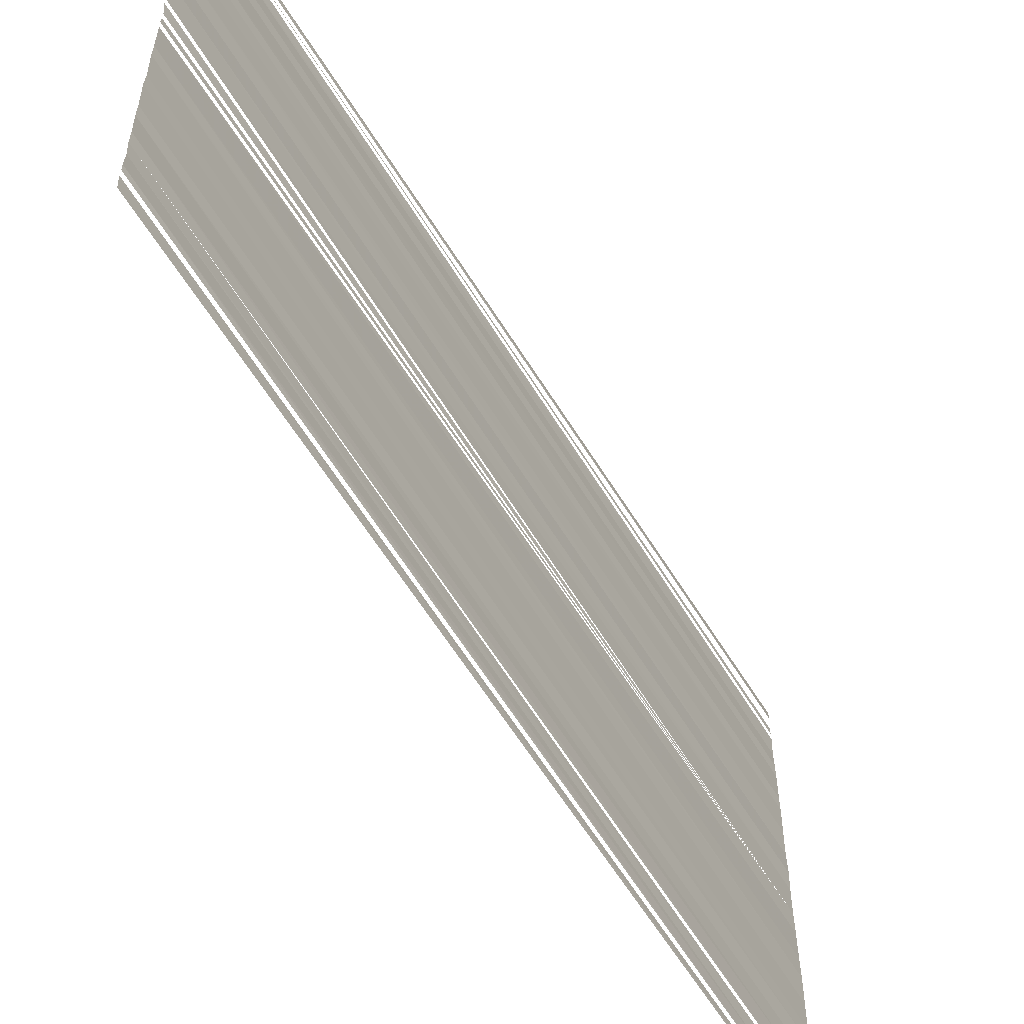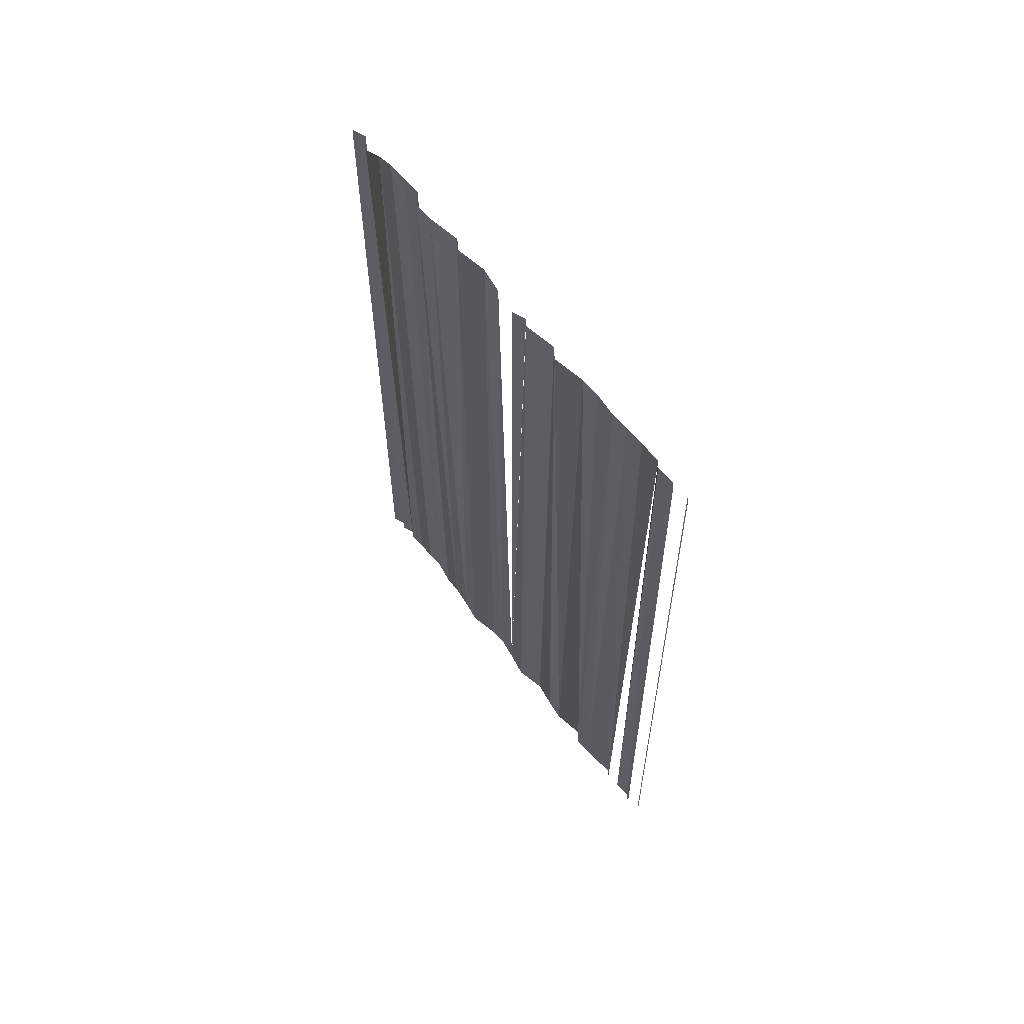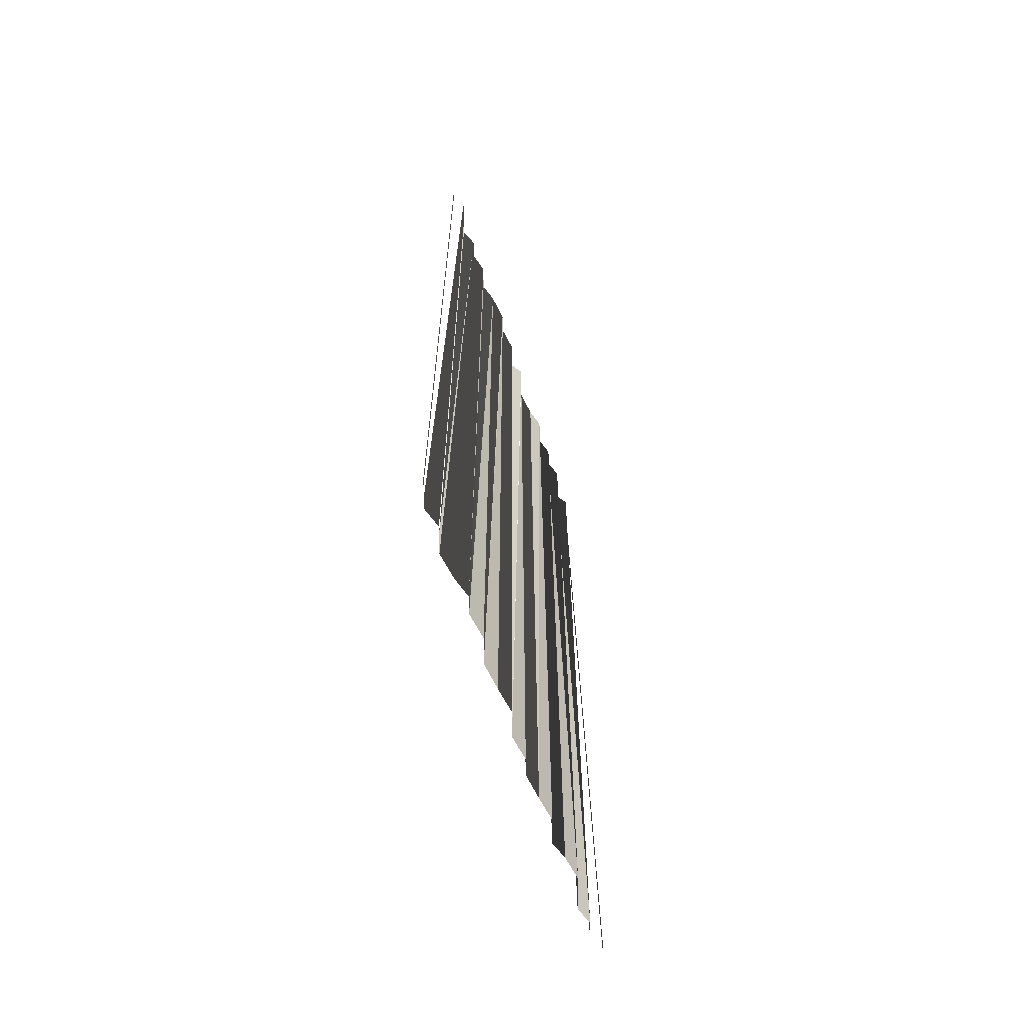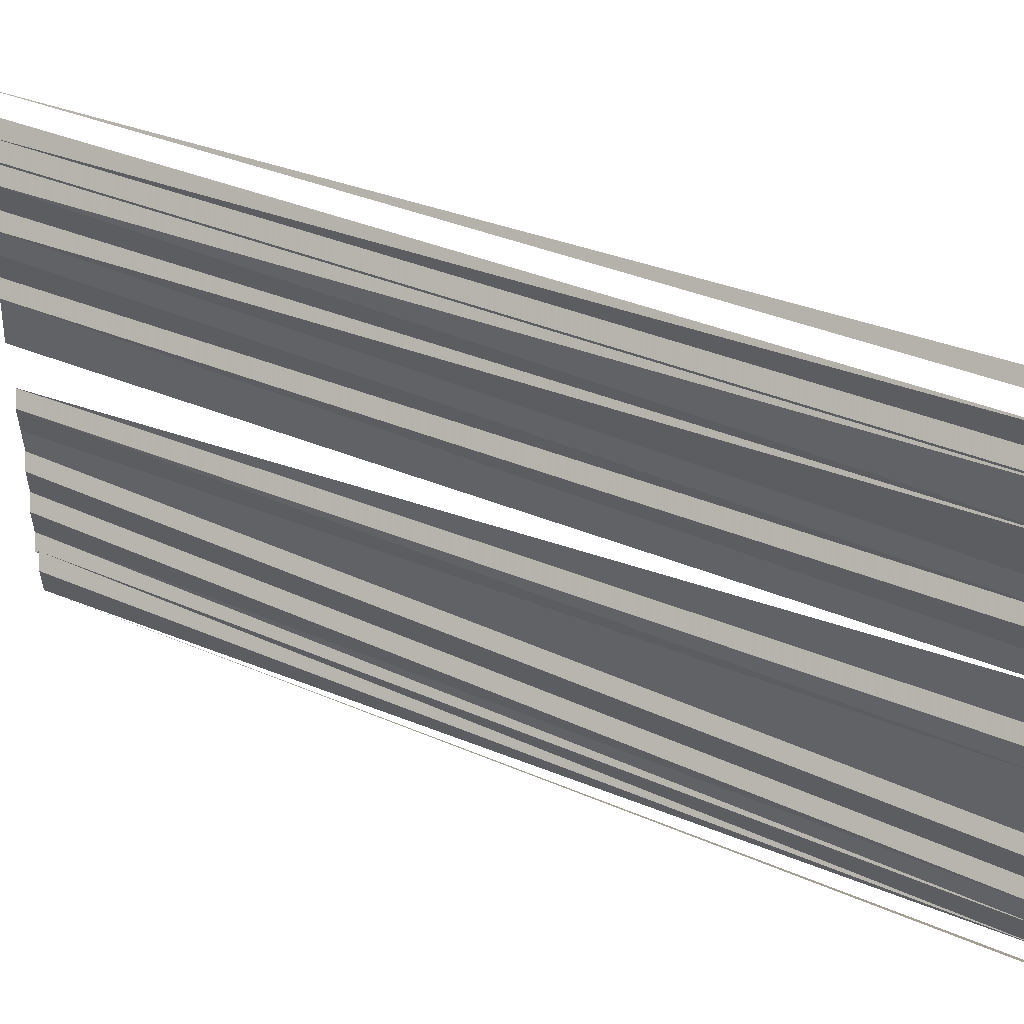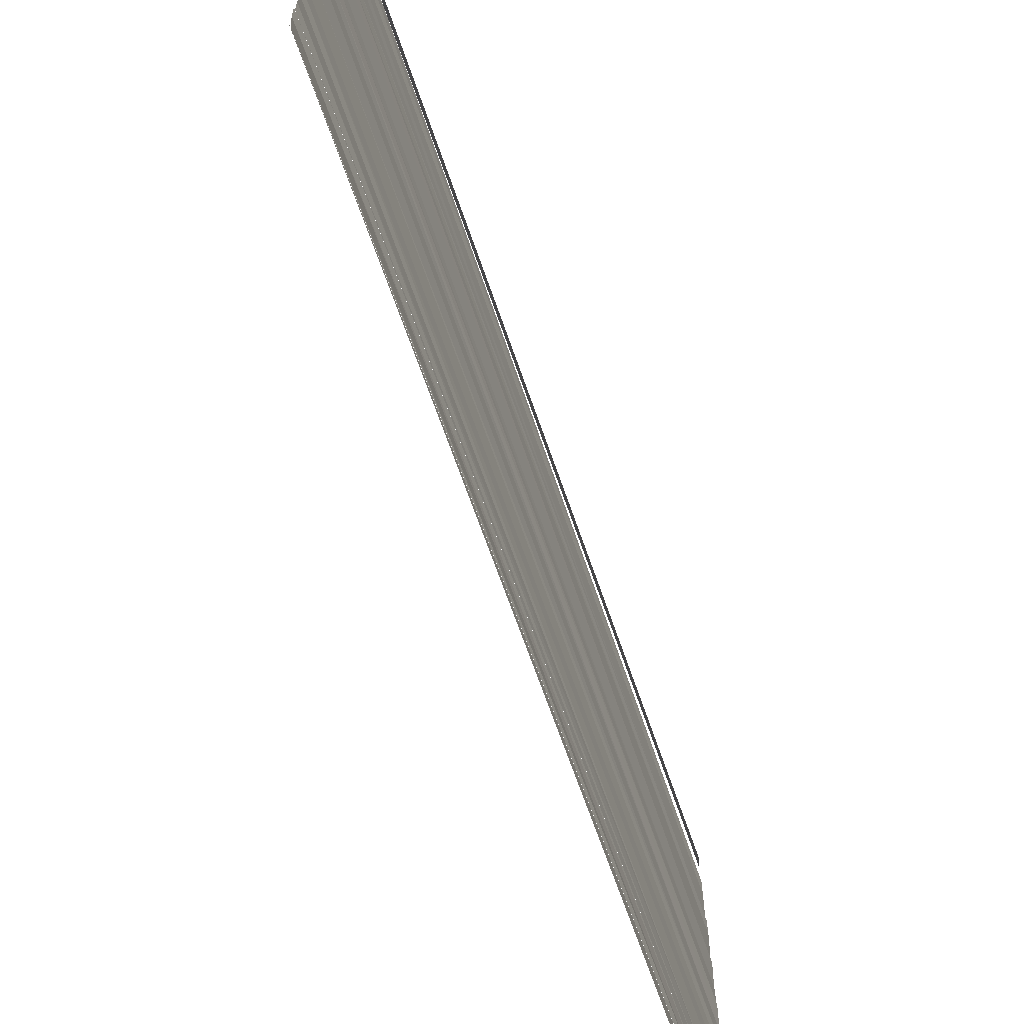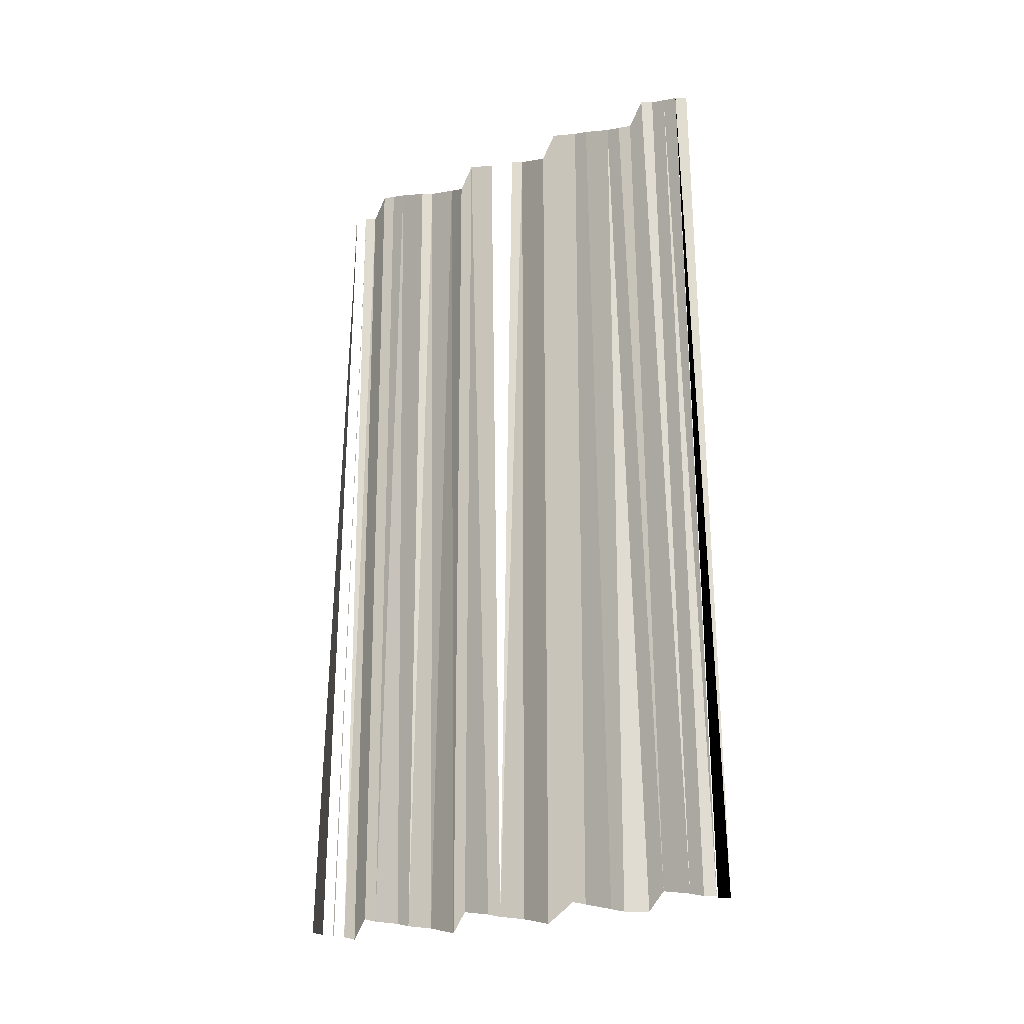
<metadata>
{"format":"obj","ext":"obj","renderer":"f3d","projection":"perspective","resolution":1024,"background":"white","views":[{"elev":-56.5,"azim":-150.6,"up":"+Z"},{"elev":64.9,"azim":142.4,"up":"+Y"},{"elev":-63.6,"azim":-161.9,"up":"+Y"},{"elev":39.5,"azim":-64.5,"up":"+Z"},{"elev":-67.6,"azim":19.1,"up":"+Z"},{"elev":-20.0,"azim":124.8,"up":"+Y"}]}
</metadata>
<code>
o 11673
v 2245 1879 19.04
v 2245 1879 19.04
v 2245 1879 19.04
v 2245 1879 19.04
v 2245 1879 19.04
v 2245 1879 19.04
v 2245 1879 19.04
v 2245 1879 19.04
v 2245 1879 19.04
v 2245 1879 19.04
v 2245 1879 19.04
v 2245 1879 19.04
v 2245 1879 19.04
v 2245 1879 19.04
v 2245 1879 19.04
v 2245 1879 19.04
v 2245 1879 19.04
v 2245 1879 19.04
v 2245 1879 19.04
v 2245 1879 19.04
v 2245 1879 19.04
v 2245 1879 19.04
v 2245 1879 19.04
v 2245 1879 19.04
v 2245 1879 19.04
v 2245 1879 19.04
v 2245 1879 19.04
v 2245 1879 19.04
v 2245 1879 19.04
v 2245 1879 19.04
v 2245 1879 19.04
v 2245 1879 19.04
v 2245 1879 19.04
v 2245 1879 19.04
v 2245 1879 19.04
v 2245 1879 19.04
v 2245 1879 19.04
v 2245 1879 19.04
v 2245 1879 19.04
v 2245 1879 19.04
v 2245 1879 19.04
v 2245 1879 19.04
v 2245 1879 19.04
v 2245 1879 19.04
v 2245 1879 19.04
v 2245 1879 19.04
v 2245 1879 19.04
v 2245 1879 19.04
v 2245 1879 19.04
v 2245 1879 19.04
v 2245 1879 19.04
v 2245 1879 19.04
v 2245 1879 19.04
v 2245 1879 19.04
v 2245 1879 19.04
v 2245 1879 19.04
v 2245 1879 19.04
v 2245 1879 19.04
v 2245 1879 19.04
v 2245 1879 19.04
v 2245 1879 19.04
f 1 2 3
f 3 2 4
f 5 6 7
f 7 6 8
f 9 10 11
f 12 13 14
f 14 13 15
f 14 15 16
f 16 15 17
f 16 17 18
f 18 19 20
f 20 19 21
f 20 21 22
f 22 21 23
f 22 23 24
f 24 23 25
f 24 25 26
f 26 25 27
f 26 27 28
f 28 27 29
f 28 29 30
f 30 29 31
f 30 31 32
f 32 31 33
f 32 33 34
f 34 33 35
f 34 35 36
f 37 38 36
f 39 40 36
f 41 42 36
f 41 43 42
f 44 43 41
f 44 45 43
f 46 45 44
f 46 47 45
f 48 47 46
f 48 49 47
f 50 49 48
f 50 51 49
f 52 51 50
f 52 53 51
f 54 53 52
f 54 55 53
f 56 55 54
f 56 57 55
f 58 57 56
f 58 59 57
f 60 59 58
f 60 61 59

</code>
